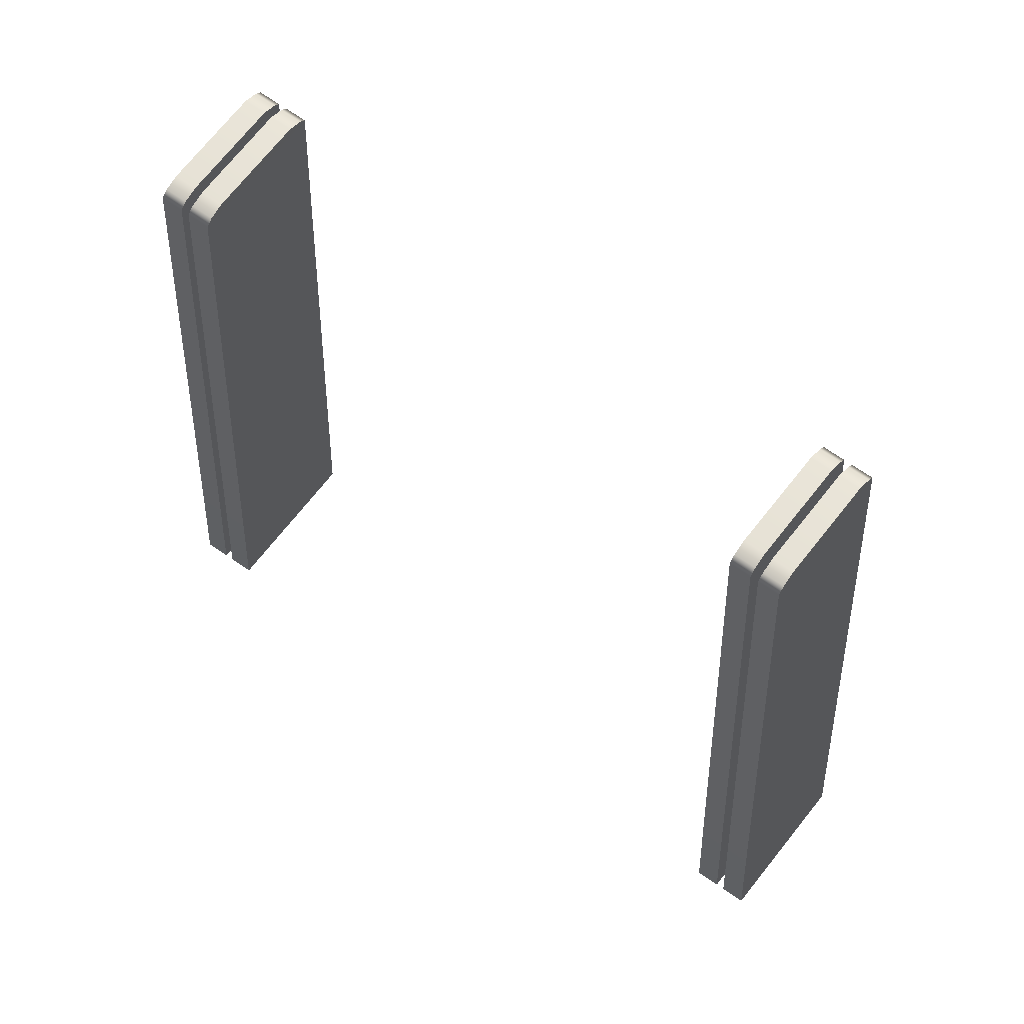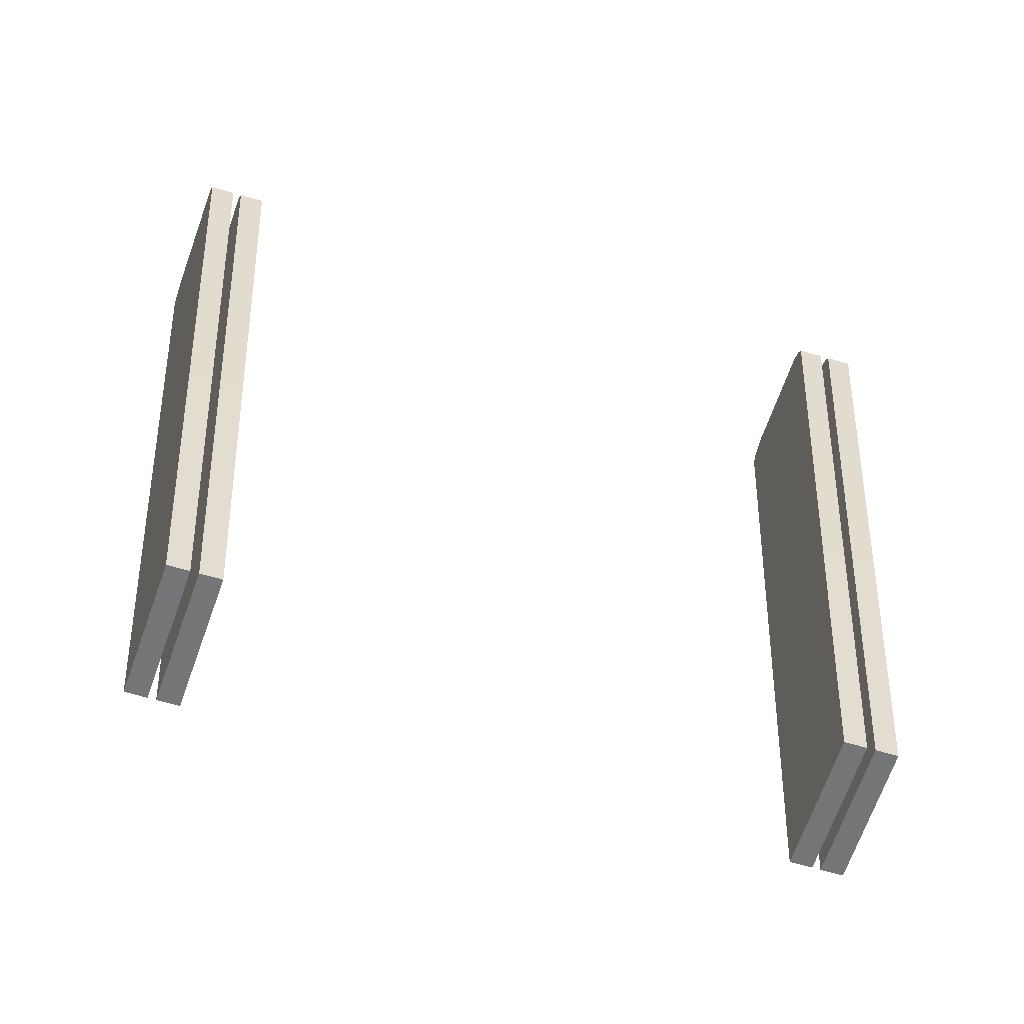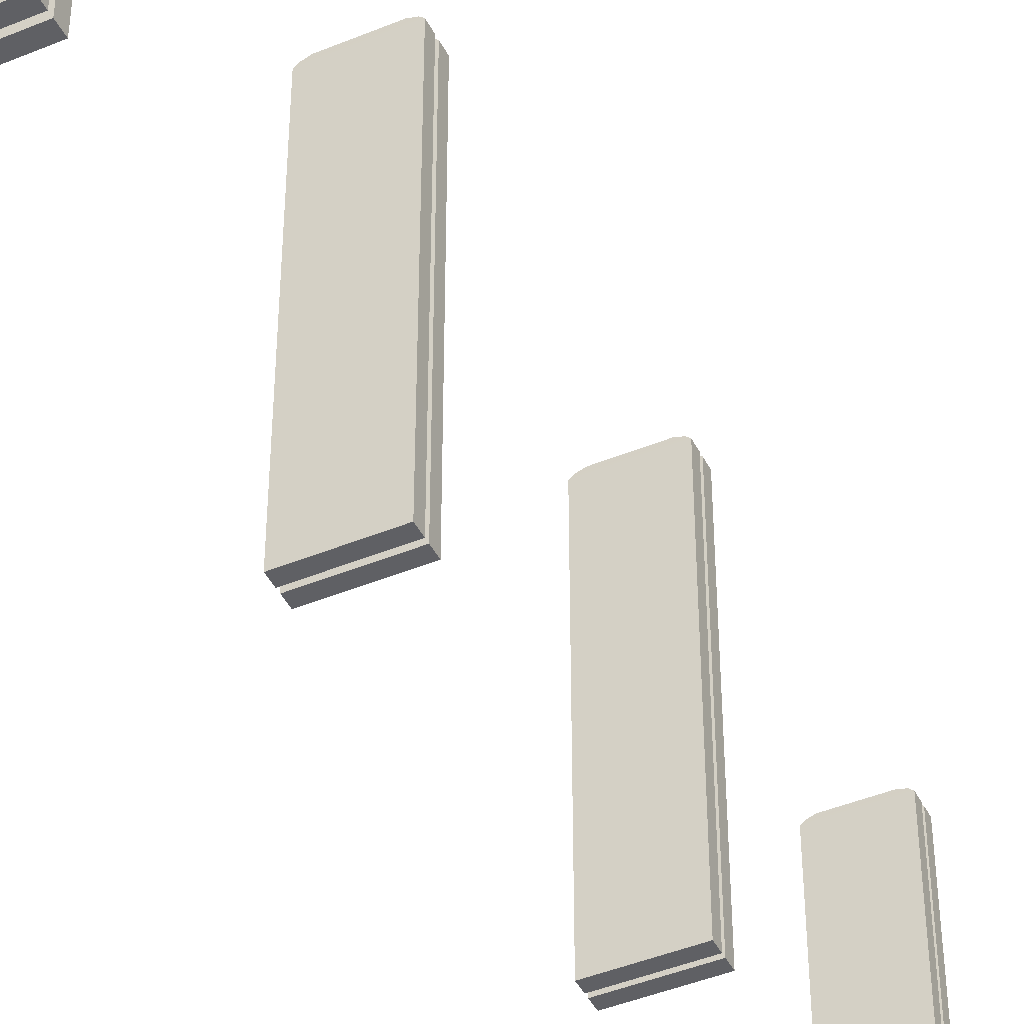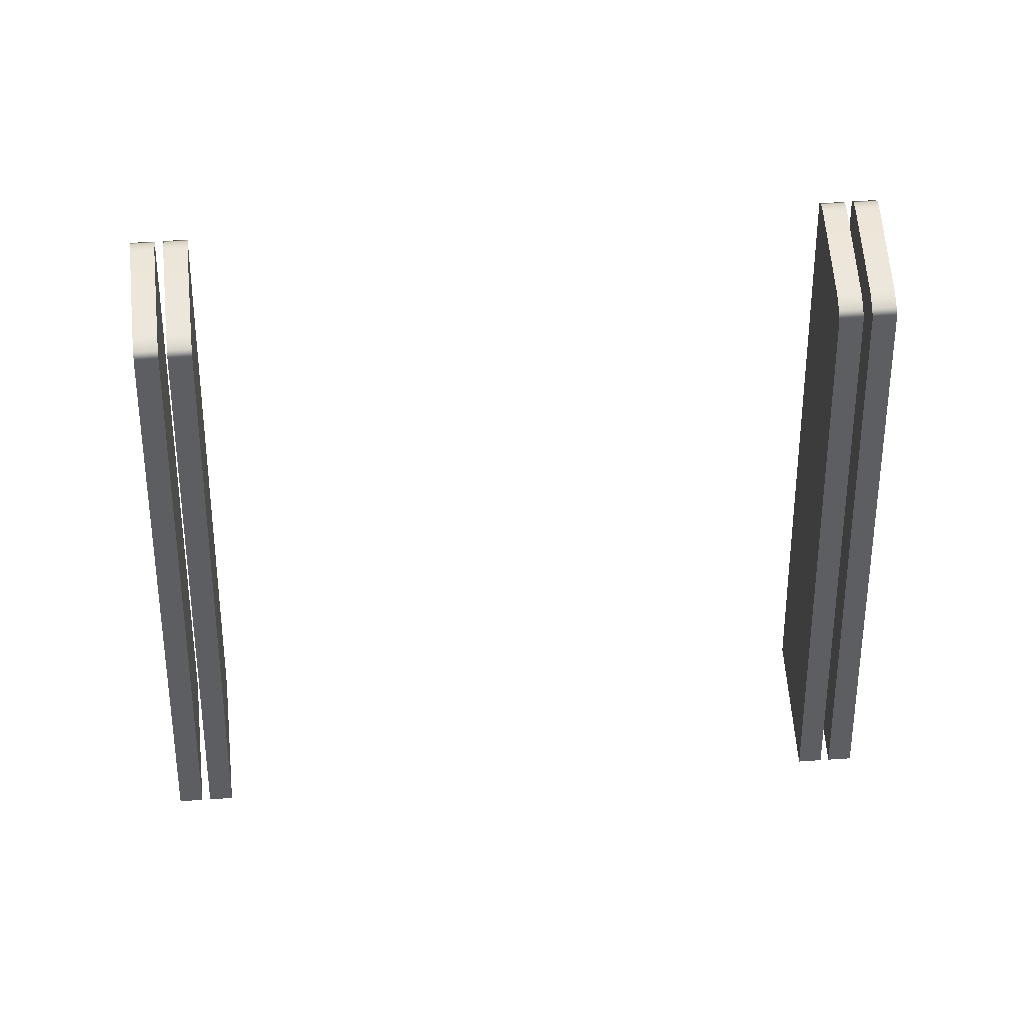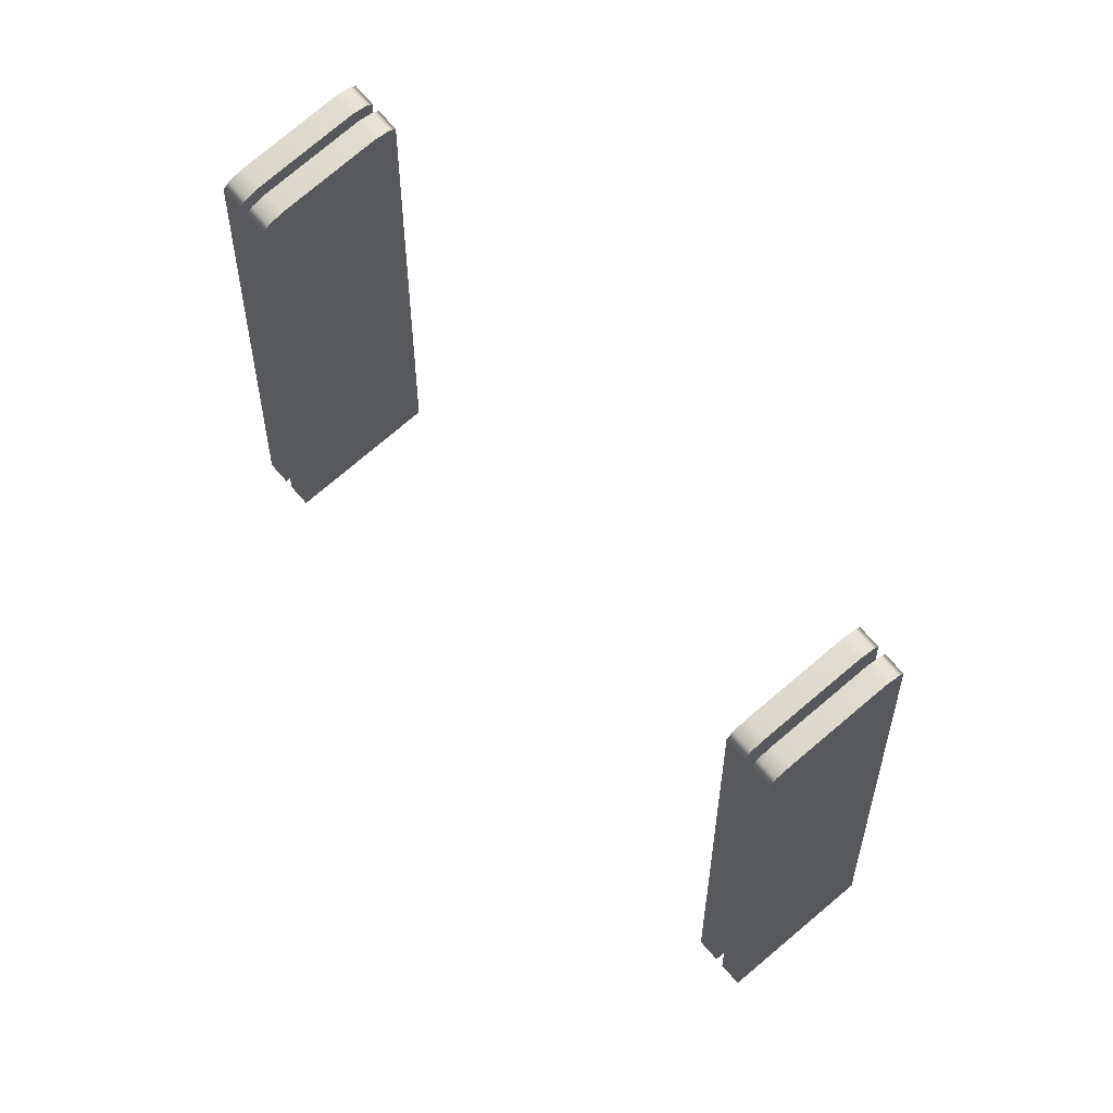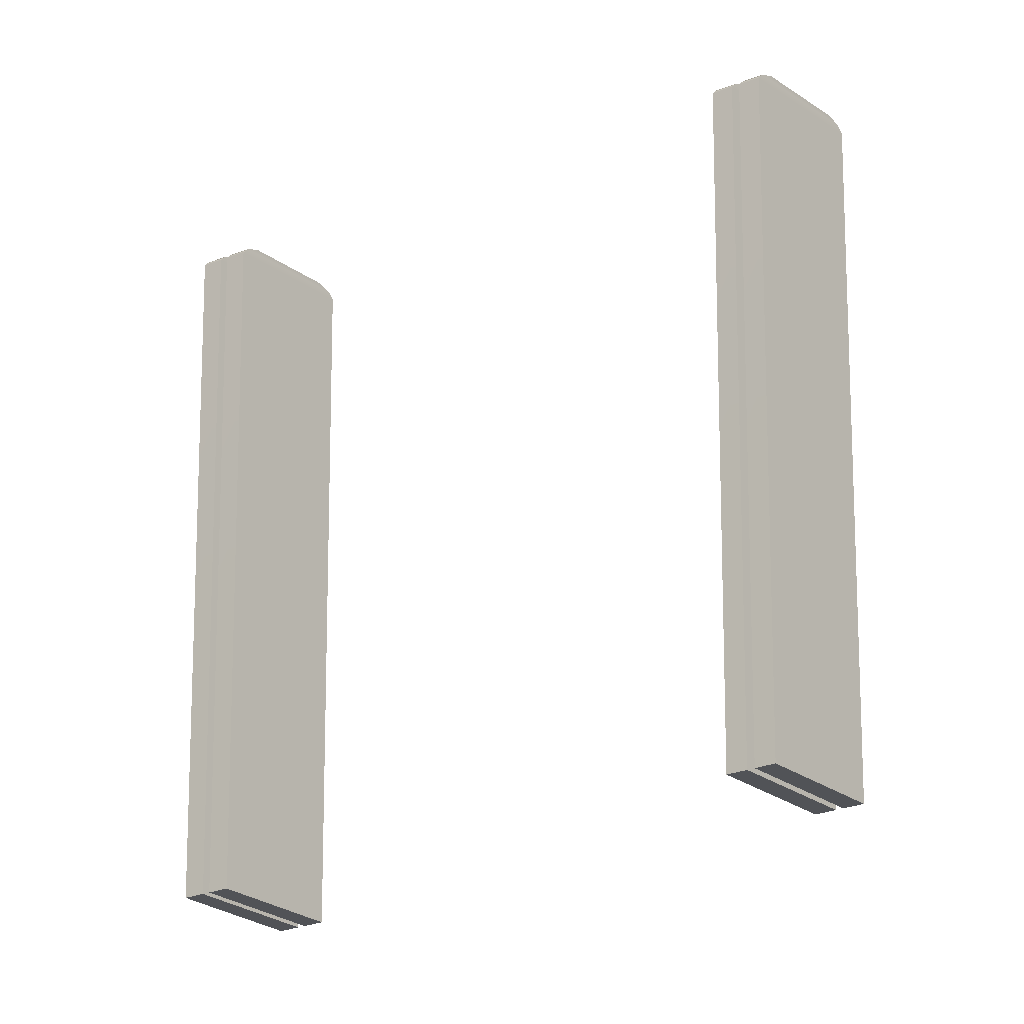
<metadata>
{"format":"obj","ext":"obj","renderer":"f3d","projection":"perspective","resolution":1024,"background":"white","views":[{"elev":61.7,"azim":-53.5,"up":"+Y"},{"elev":-56.4,"azim":72.2,"up":"+Y"},{"elev":-44.3,"azim":-154.3,"up":"+Y"},{"elev":50.8,"azim":-94.5,"up":"+Y"},{"elev":71.3,"azim":139.1,"up":"+Y"},{"elev":-21.9,"azim":126.9,"up":"+Y"}]}
</metadata>
<code>
g default
v -7.439 2.994 -8.444
v -6.792 2.994 -8.444
v -7.439 6.032 -8.444
v -6.792 6.032 -8.444
v -7.439 6.032 -8.543
v -6.792 6.032 -8.543
v -7.439 2.994 -8.543
v -6.792 2.994 -8.543
v -7.409 6.06 -8.444
v -6.824 6.06 -8.442
v -6.824 6.06 -8.541
v -7.409 6.06 -8.543
v -7.344 6.08 -8.444
v -6.887 6.08 -8.444
v -6.887 6.08 -8.543
v -7.344 6.08 -8.543
g pCube22
f 1 2 4 3
f 13 14 15 16
f 5 6 8 7
f 7 8 2 1
f 2 8 6 4
f 7 1 3 5
f 3 4 10 9
f 4 6 11 10
f 6 5 12 11
f 5 3 9 12
f 9 10 14 13
f 10 11 15 14
f 11 12 16 15
f 12 9 13 16
g default
v -7.439 2.994 -8.309
v -6.792 2.994 -8.309
v -7.439 6.032 -8.309
v -6.792 6.032 -8.309
v -7.439 6.032 -8.408
v -6.792 6.032 -8.408
v -7.439 2.994 -8.408
v -6.792 2.994 -8.408
v -7.409 6.06 -8.309
v -6.824 6.06 -8.307
v -6.824 6.06 -8.406
v -7.409 6.06 -8.408
v -7.344 6.08 -8.309
v -6.887 6.08 -8.309
v -6.887 6.08 -8.408
v -7.344 6.08 -8.408
g pCube23
f 17 18 20 19
f 29 30 31 32
f 21 22 24 23
f 23 24 18 17
f 18 24 22 20
f 23 17 19 21
f 19 20 26 25
f 20 22 27 26
f 22 21 28 27
f 21 19 25 28
f 25 26 30 29
f 26 27 31 30
f 27 28 32 31
f 28 25 29 32
g default
v -7.439 2.994 -11.18
v -6.792 2.994 -11.18
v -7.439 6.032 -11.18
v -6.792 6.032 -11.18
v -7.439 6.032 -11.27
v -6.792 6.032 -11.27
v -7.439 2.994 -11.27
v -6.792 2.994 -11.27
v -7.409 6.06 -11.18
v -6.824 6.06 -11.17
v -6.824 6.06 -11.27
v -7.409 6.06 -11.27
v -7.344 6.08 -11.18
v -6.887 6.08 -11.18
v -6.887 6.08 -11.27
v -7.344 6.08 -11.27
g pCube25
f 33 34 36 35
f 45 46 47 48
f 37 38 40 39
f 39 40 34 33
f 34 40 38 36
f 39 33 35 37
f 35 36 42 41
f 36 38 43 42
f 38 37 44 43
f 37 35 41 44
f 41 42 46 45
f 42 43 47 46
f 43 44 48 47
f 44 41 45 48
g default
v -7.439 2.994 -11.31
v -6.792 2.994 -11.31
v -7.439 6.032 -11.31
v -6.792 6.032 -11.31
v -7.439 6.032 -11.41
v -6.792 6.032 -11.41
v -7.439 2.994 -11.41
v -6.792 2.994 -11.41
v -7.409 6.06 -11.31
v -6.824 6.06 -11.31
v -6.824 6.06 -11.41
v -7.409 6.06 -11.41
v -7.344 6.08 -11.31
v -6.887 6.08 -11.31
v -6.887 6.08 -11.41
v -7.344 6.08 -11.41
g pCube24
f 49 50 52 51
f 61 62 63 64
f 53 54 56 55
f 55 56 50 49
f 50 56 54 52
f 55 49 51 53
f 51 52 58 57
f 52 54 59 58
f 54 53 60 59
f 53 51 57 60
f 57 58 62 61
f 58 59 63 62
f 59 60 64 63
f 60 57 61 64
g default
v -7.439 2.994 -14.01
v -6.792 2.994 -14.01
v -7.439 6.032 -14.01
v -6.792 6.032 -14.01
v -7.439 6.032 -14.11
v -6.792 6.032 -14.11
v -7.439 2.994 -14.11
v -6.792 2.994 -14.11
v -7.409 6.06 -14.01
v -6.824 6.06 -14.01
v -6.824 6.06 -14.11
v -7.409 6.06 -14.11
v -7.344 6.08 -14.01
v -6.887 6.08 -14.01
v -6.887 6.08 -14.11
v -7.344 6.08 -14.11
g pCube27
f 65 66 68 67
f 77 78 79 80
f 69 70 72 71
f 71 72 66 65
f 66 72 70 68
f 71 65 67 69
f 67 68 74 73
f 68 70 75 74
f 70 69 76 75
f 69 67 73 76
f 73 74 78 77
f 74 75 79 78
f 75 76 80 79
f 76 73 77 80
g default
v -7.439 2.994 -14.15
v -6.792 2.994 -14.15
v -7.439 6.032 -14.15
v -6.792 6.032 -14.15
v -7.439 6.032 -14.25
v -6.792 6.032 -14.25
v -7.439 2.994 -14.25
v -6.792 2.994 -14.25
v -7.409 6.06 -14.15
v -6.824 6.06 -14.15
v -6.824 6.06 -14.25
v -7.409 6.06 -14.25
v -7.344 6.08 -14.15
v -6.887 6.08 -14.15
v -6.887 6.08 -14.25
v -7.344 6.08 -14.25
g pCube28
f 81 82 84 83
f 93 94 95 96
f 85 86 88 87
f 87 88 82 81
f 82 88 86 84
f 87 81 83 85
f 83 84 90 89
f 84 86 91 90
f 86 85 92 91
f 85 83 89 92
f 89 90 94 93
f 90 91 95 94
f 91 92 96 95
f 92 89 93 96
g default
v -7.439 2.994 -16.87
v -6.792 2.994 -16.87
v -7.439 6.032 -16.87
v -6.792 6.032 -16.87
v -7.439 6.032 -16.97
v -6.792 6.032 -16.97
v -7.439 2.994 -16.97
v -6.792 2.994 -16.97
v -7.409 6.06 -16.87
v -6.824 6.06 -16.87
v -6.824 6.06 -16.97
v -7.409 6.06 -16.97
v -7.344 6.08 -16.87
v -6.887 6.08 -16.87
v -6.887 6.08 -16.97
v -7.344 6.08 -16.97
g pCube30
f 97 98 100 99
f 109 110 111 112
f 101 102 104 103
f 103 104 98 97
f 98 104 102 100
f 103 97 99 101
f 99 100 106 105
f 100 102 107 106
f 102 101 108 107
f 101 99 105 108
f 105 106 110 109
f 106 107 111 110
f 107 108 112 111
f 108 105 109 112
g default
v -7.439 2.994 -17.01
v -6.792 2.994 -17.01
v -7.439 6.032 -17.01
v -6.792 6.032 -17.01
v -7.439 6.032 -17.11
v -6.792 6.032 -17.11
v -7.439 2.994 -17.11
v -6.792 2.994 -17.11
v -7.409 6.06 -17.01
v -6.824 6.06 -17.01
v -6.824 6.06 -17.11
v -7.409 6.06 -17.11
v -7.344 6.08 -17.01
v -6.887 6.08 -17.01
v -6.887 6.08 -17.11
v -7.344 6.08 -17.11
g pCube31
f 113 114 116 115
f 125 126 127 128
f 117 118 120 119
f 119 120 114 113
f 114 120 118 116
f 119 113 115 117
f 115 116 122 121
f 116 118 123 122
f 118 117 124 123
f 117 115 121 124
f 121 122 126 125
f 122 123 127 126
f 123 124 128 127
f 124 121 125 128

</code>
